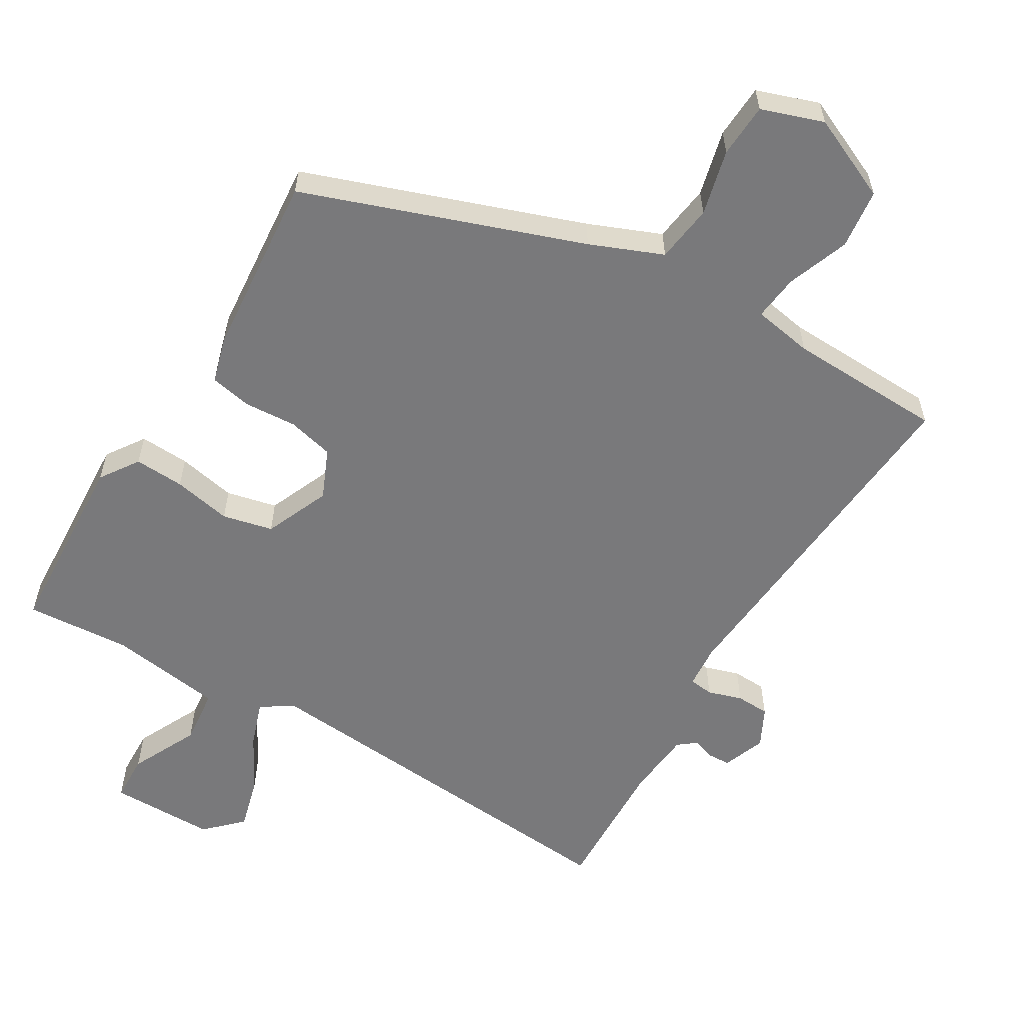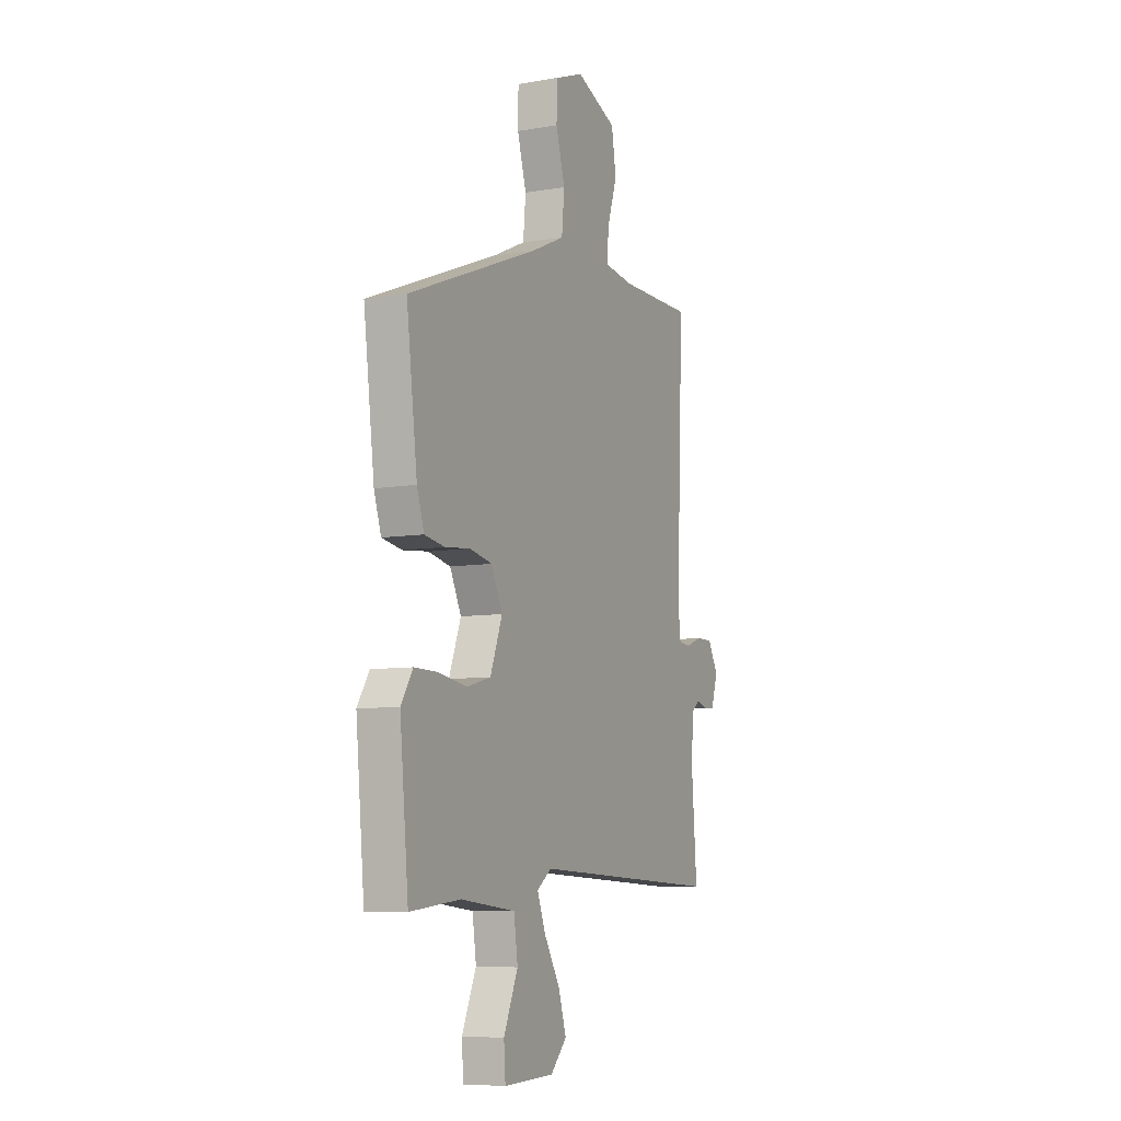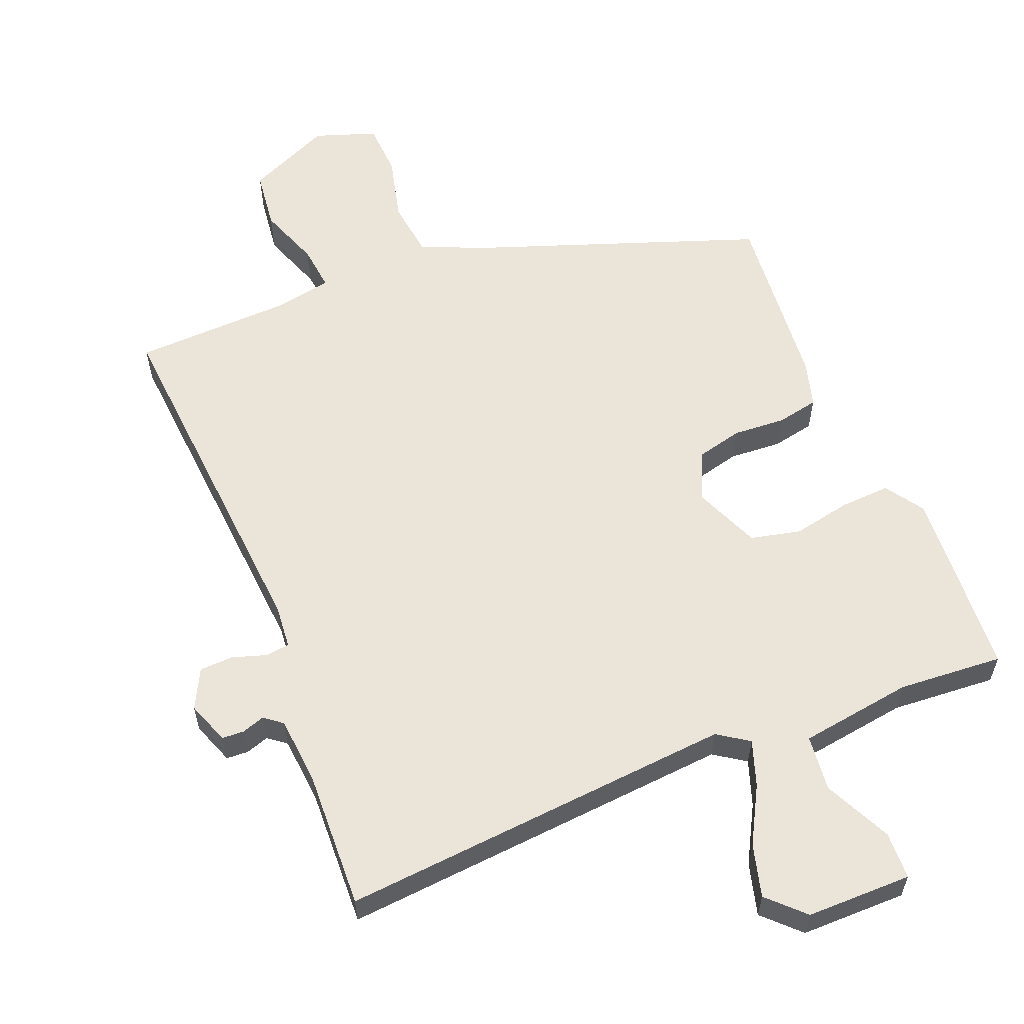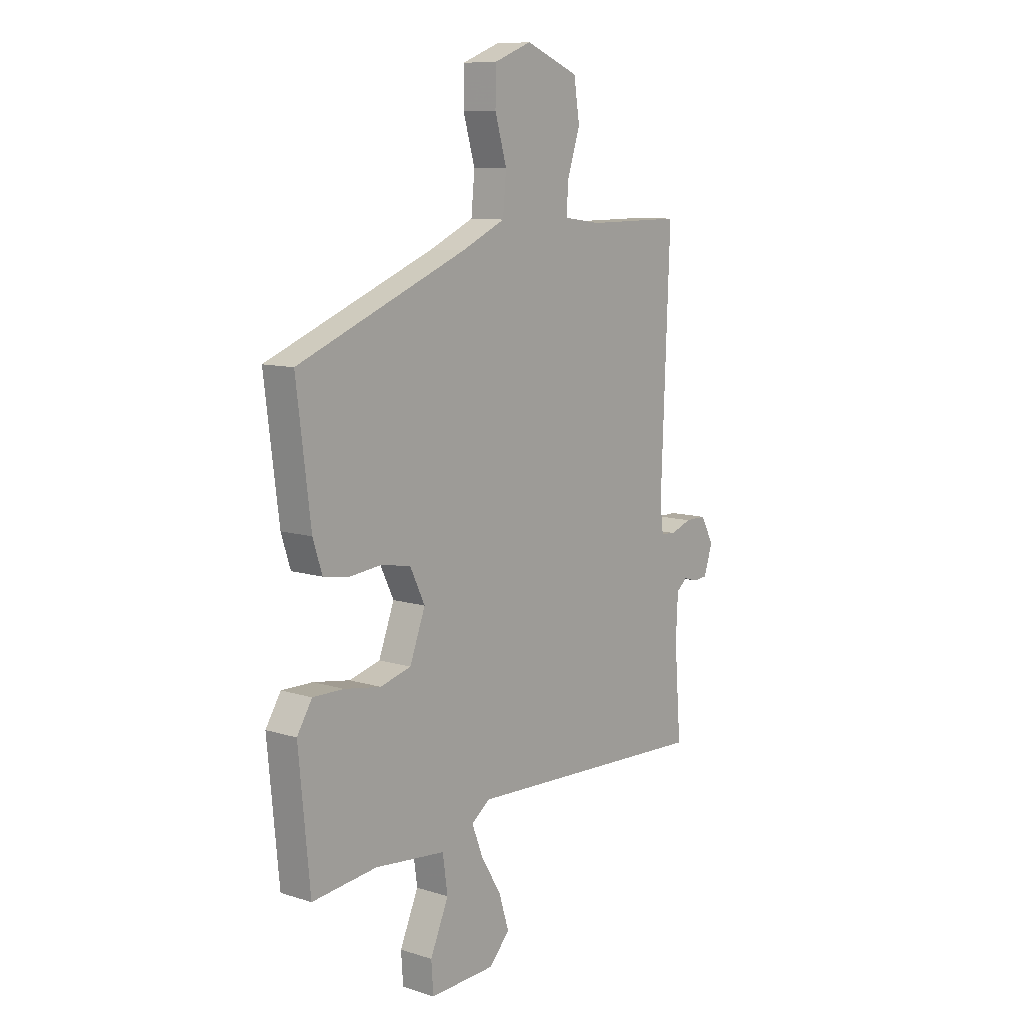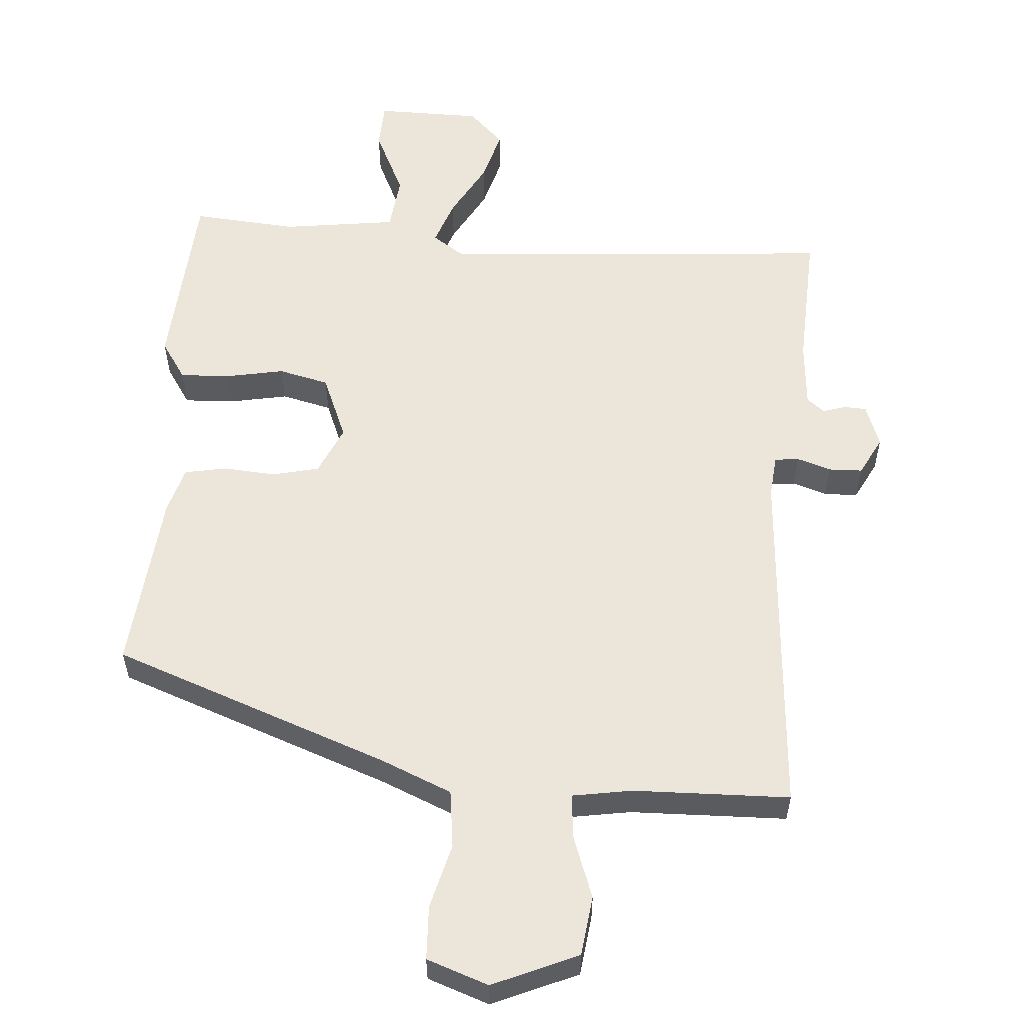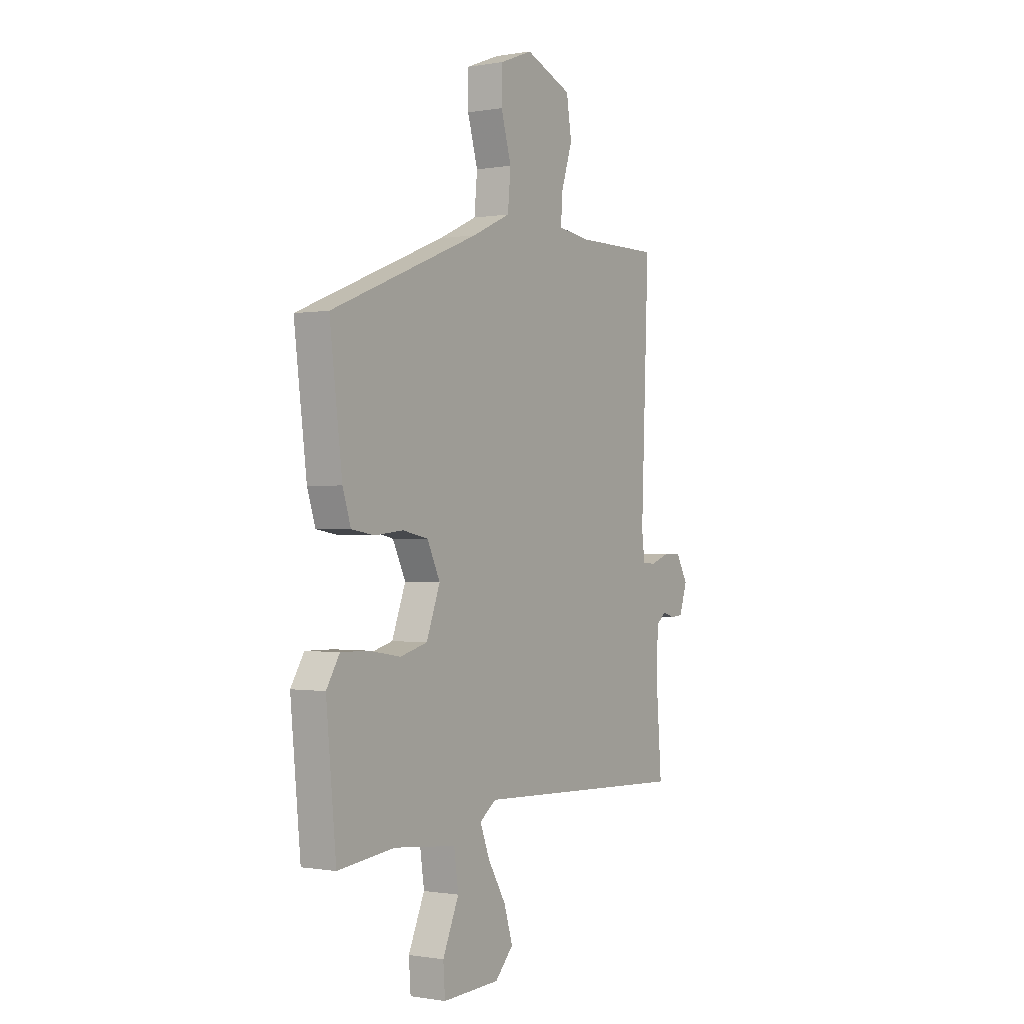
<metadata>
{"format":"obj","ext":"obj","renderer":"f3d","projection":"perspective","resolution":1024,"background":"white","views":[{"elev":-57.9,"azim":-33.1,"up":"+Y"},{"elev":-7.9,"azim":-64.4,"up":"+Z"},{"elev":58.9,"azim":155.8,"up":"+Y"},{"elev":9.8,"azim":-51.1,"up":"+Z"},{"elev":56.6,"azim":2.5,"up":"+Y"},{"elev":-0.4,"azim":-57.3,"up":"+Z"}]}
</metadata>
<code>
v 0.506 0.07 0.499
v 0.485 0.07 -0.036
v 0.493 0.07 -0.1
v 0.529 0.07 -0.103
v 0.579 0.07 -0.085
v 0.629 0.07 -0.085
v 0.661 0.07 -0.142
v 0.64 0.07 -0.206
v 0.607 0.07 -0.209
v 0.573 0.07 -0.199
v 0.547 0.07 -0.221
v 0.542 0.07 -0.321
v 0.558 0.07 -0.527
v -0.032 0.07 -0.501
v -0.077 0.07 -0.534
v -0.051 0.07 -0.601
v -0.002 0.07 -0.683
v 0.022 0.07 -0.76
v -0.028 0.07 -0.813
v -0.184 0.07 -0.819
v -0.189 0.07 -0.749
v -0.145 0.07 -0.648
v -0.157 0.07 -0.565
v -0.326 0.07 -0.547
v -0.481 0.07 -0.564
v -0.508 0.07 -0.284
v -0.472 0.07 -0.226
v -0.398 0.07 -0.227
v -0.311 0.07 -0.241
v -0.237 0.07 -0.221
v -0.2 0.07 -0.123
v -0.235 0.07 -0.051
v -0.304 0.07 -0.037
v -0.382 0.07 -0.045
v -0.444 0.07 -0.035
v -0.466 0.07 0.033
v -0.5 0.07 0.302
v -0.096 0.07 0.464
v 0.009 0.07 0.512
v 0.017 0.07 0.598
v -0.011 0.07 0.694
v -0.01 0.07 0.774
v 0.08 0.07 0.809
v 0.207 0.07 0.758
v 0.221 0.07 0.67
v 0.191 0.07 0.578
v 0.186 0.07 0.51
v 0.275 0.07 0.498
v 0.506 0 0.499
v 0.485 0 -0.036
v 0.493 0 -0.1
v 0.529 0 -0.103
v 0.579 0 -0.085
v 0.629 0 -0.085
v 0.661 0 -0.142
v 0.64 0 -0.206
v 0.607 0 -0.209
v 0.573 0 -0.199
v 0.547 0 -0.221
v 0.542 0 -0.321
v 0.558 0 -0.527
v -0.032 0 -0.501
v -0.077 0 -0.534
v -0.051 0 -0.601
v -0.002 0 -0.683
v 0.022 0 -0.76
v -0.028 0 -0.813
v -0.184 0 -0.819
v -0.189 0 -0.749
v -0.145 0 -0.648
v -0.157 0 -0.565
v -0.326 0 -0.547
v -0.481 0 -0.564
v -0.508 0 -0.284
v -0.472 0 -0.226
v -0.398 0 -0.227
v -0.311 0 -0.241
v -0.237 0 -0.221
v -0.2 0 -0.123
v -0.235 0 -0.051
v -0.304 0 -0.037
v -0.382 0 -0.045
v -0.444 0 -0.035
v -0.466 0 0.033
v -0.5 0 0.302
v -0.096 0 0.464
v 0.009 0 0.512
v 0.017 0 0.598
v -0.011 0 0.694
v -0.01 0 0.774
v 0.08 0 0.809
v 0.207 0 0.758
v 0.221 0 0.67
v 0.191 0 0.578
v 0.186 0 0.51
v 0.275 0 0.498
f 44 45 46
f 43 44 46
f 42 43 46
f 41 42 46
f 40 41 46
f 39 40 46 47
f 38 39 47 48
f 38 48 1
f 37 38 1
f 36 37 1
f 35 36 1
f 34 35 1
f 33 34 1
f 27 28 29
f 26 27 29
f 25 26 29
f 24 25 29
f 23 24 29 30
f 20 21 22
f 19 20 22
f 18 19 22
f 17 18 22
f 16 17 22
f 15 16 22 23
f 23 30 31
f 15 23 31
f 14 15 31
f 8 9 10
f 7 8 10
f 6 7 10
f 5 6 10
f 4 5 10
f 3 4 10 11
f 32 33 1 2
f 31 32 2 3
f 14 31 3
f 13 14 3
f 12 13 3
f 3 11 12
f 94 93 92
f 94 92 91
f 94 91 90
f 94 90 89
f 94 89 88
f 95 94 88 87
f 96 95 87 86
f 49 96 86
f 49 86 85
f 49 85 84
f 49 84 83
f 49 83 82
f 49 82 81
f 77 76 75
f 77 75 74
f 77 74 73
f 77 73 72
f 78 77 72 71
f 70 69 68
f 70 68 67
f 70 67 66
f 70 66 65
f 70 65 64
f 71 70 64 63
f 79 78 71
f 79 71 63
f 79 63 62
f 58 57 56
f 58 56 55
f 58 55 54
f 58 54 53
f 58 53 52
f 59 58 52 51
f 50 49 81 80
f 51 50 80 79
f 51 79 62
f 51 62 61
f 51 61 60
f 60 59 51
f 1 49 50 2
f 2 50 51 3
f 3 51 52 4
f 4 52 53 5
f 5 53 54 6
f 6 54 55 7
f 7 55 56 8
f 8 56 57 9
f 9 57 58 10
f 10 58 59 11
f 11 59 60 12
f 12 60 61 13
f 13 61 62 14
f 14 62 63 15
f 15 63 64 16
f 16 64 65 17
f 17 65 66 18
f 18 66 67 19
f 19 67 68 20
f 20 68 69 21
f 21 69 70 22
f 22 70 71 23
f 23 71 72 24
f 24 72 73 25
f 25 73 74 26
f 26 74 75 27
f 27 75 76 28
f 28 76 77 29
f 29 77 78 30
f 30 78 79 31
f 31 79 80 32
f 32 80 81 33
f 33 81 82 34
f 34 82 83 35
f 35 83 84 36
f 36 84 85 37
f 37 85 86 38
f 38 86 87 39
f 39 87 88 40
f 40 88 89 41
f 41 89 90 42
f 42 90 91 43
f 43 91 92 44
f 44 92 93 45
f 45 93 94 46
f 46 94 95 47
f 47 95 96 48
f 48 96 49 1

</code>
